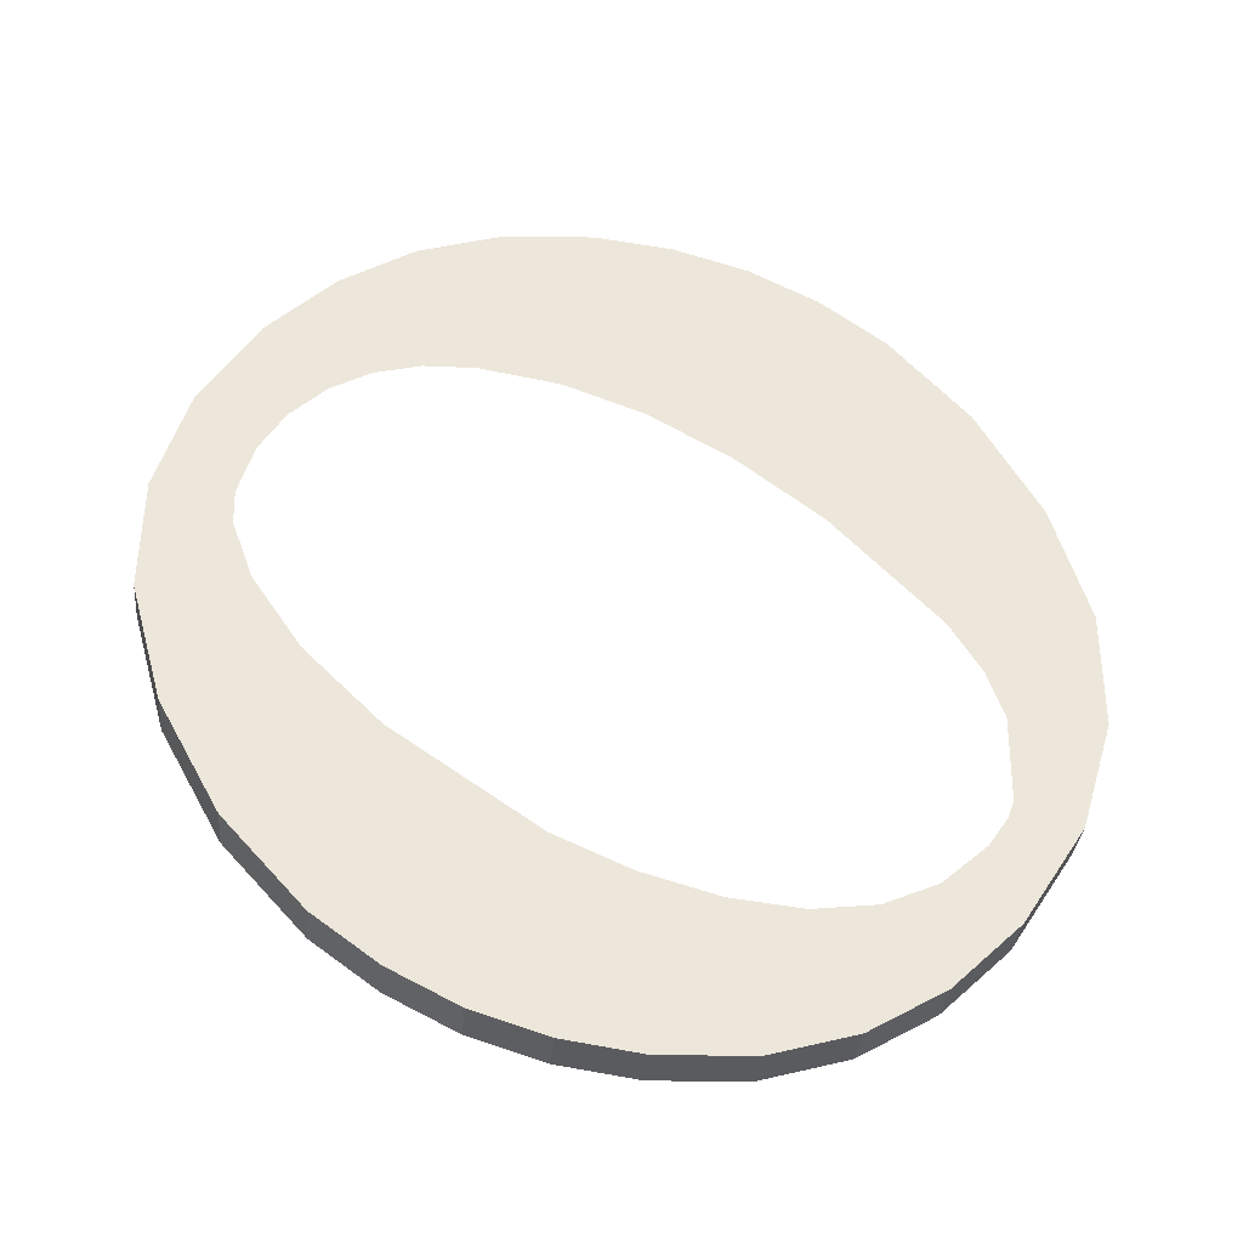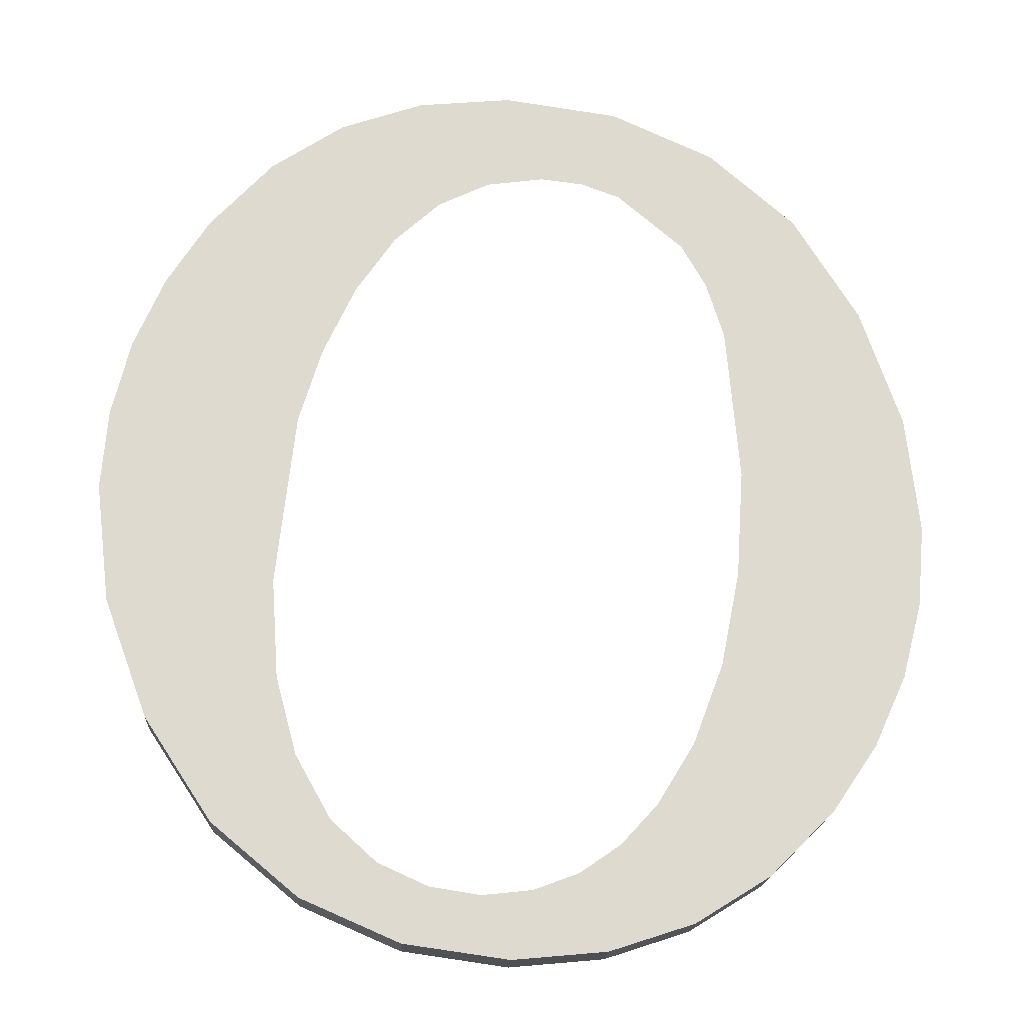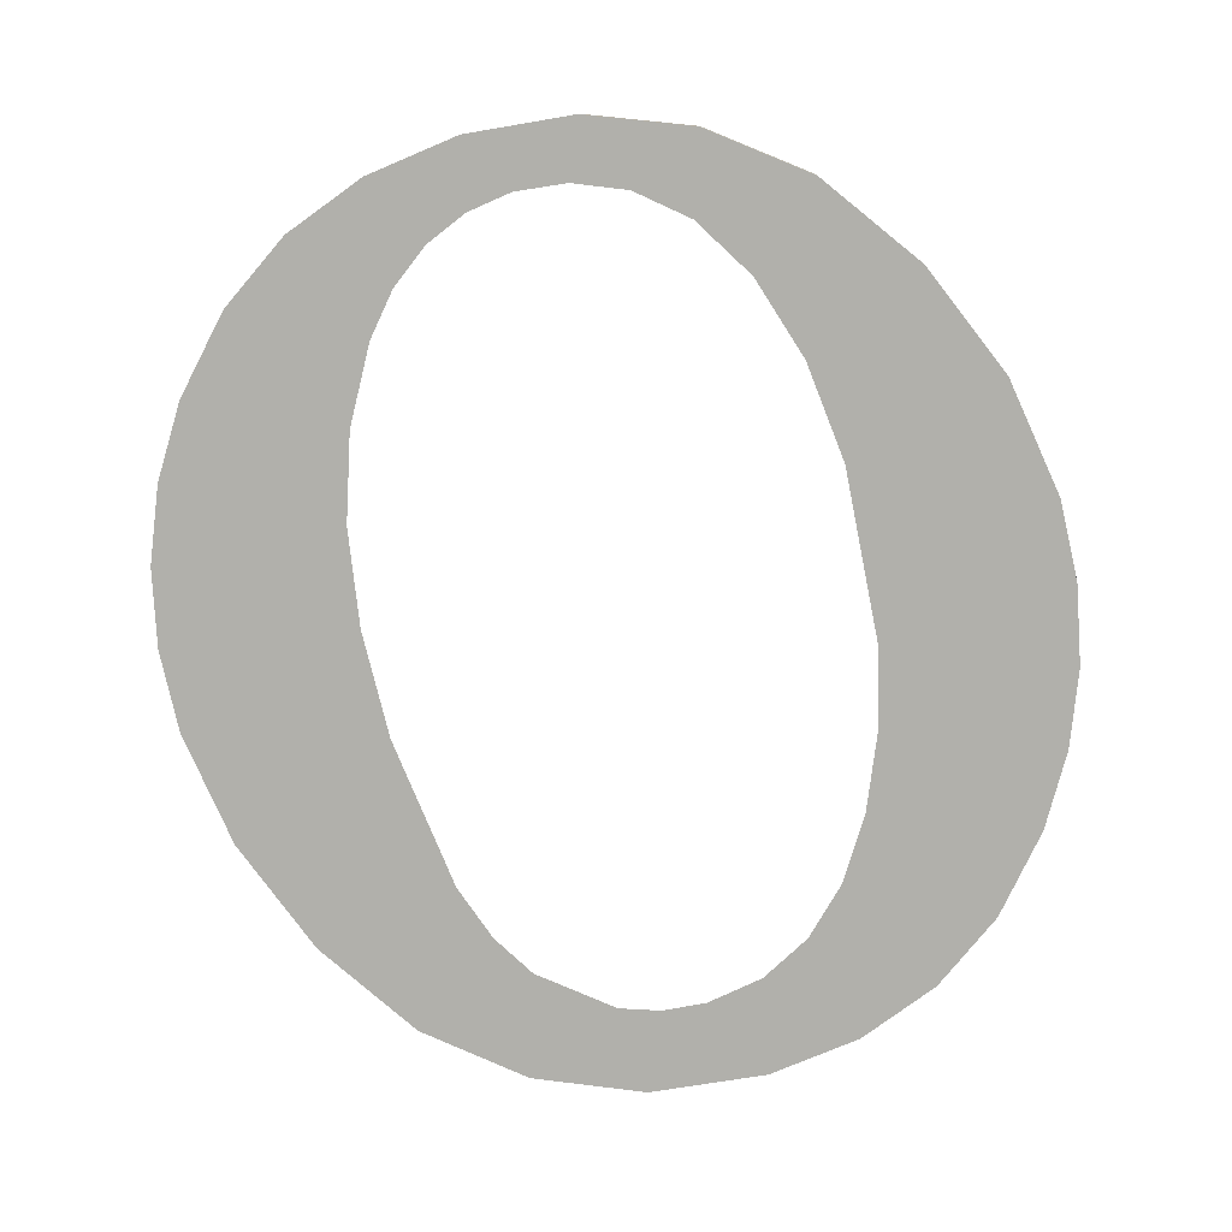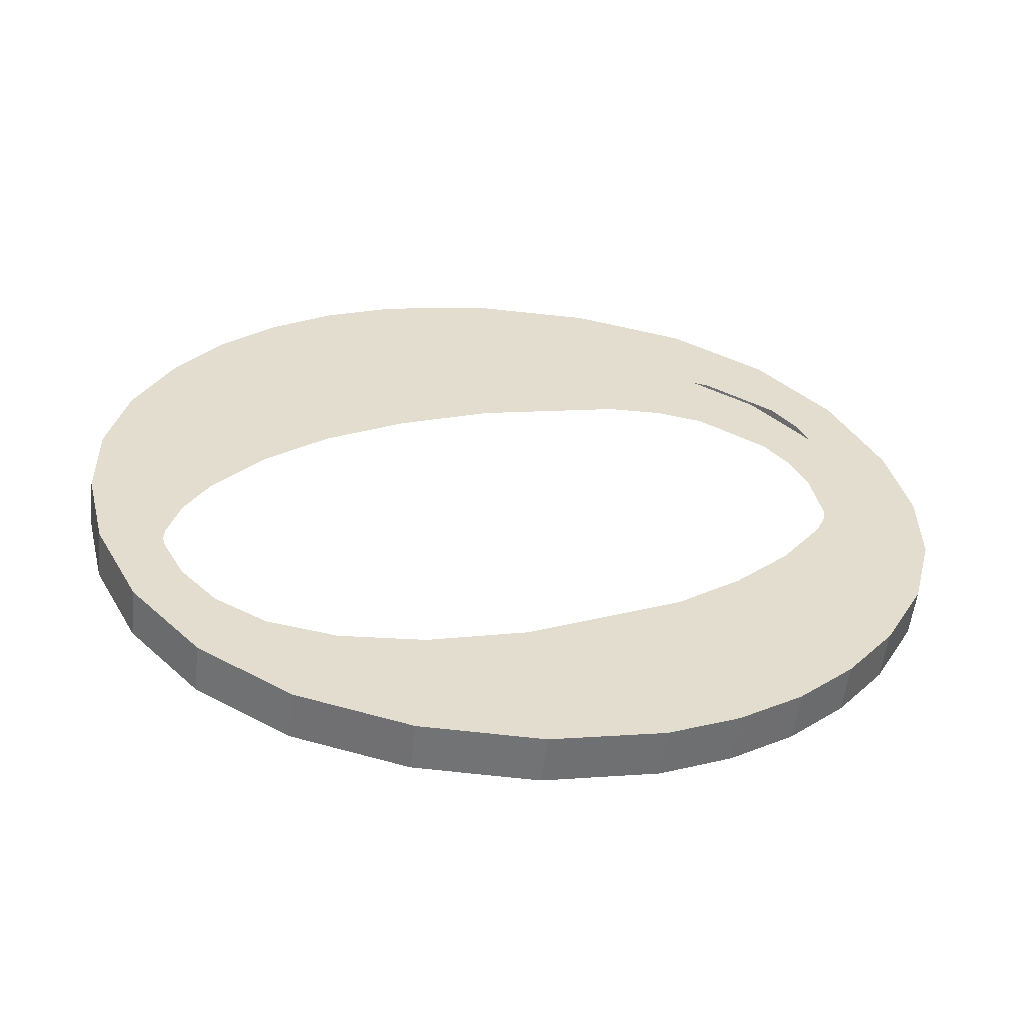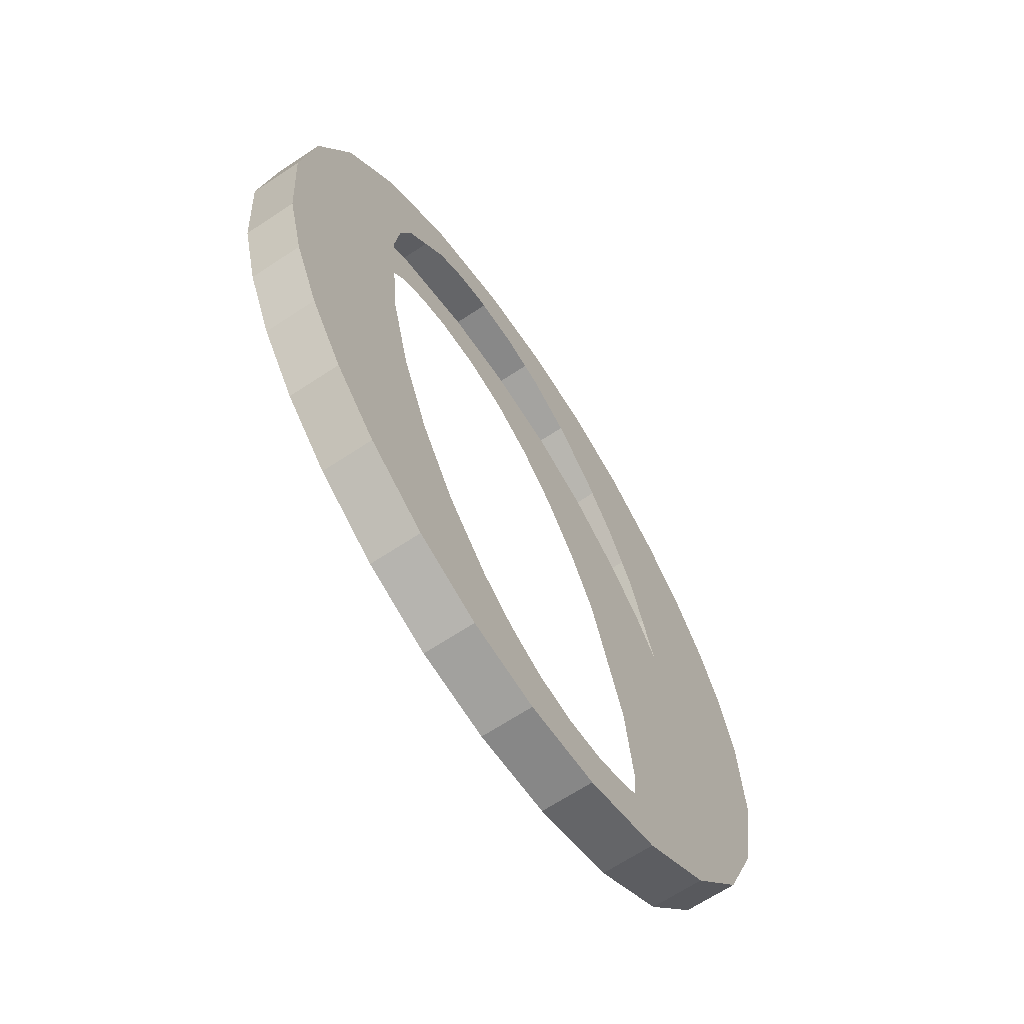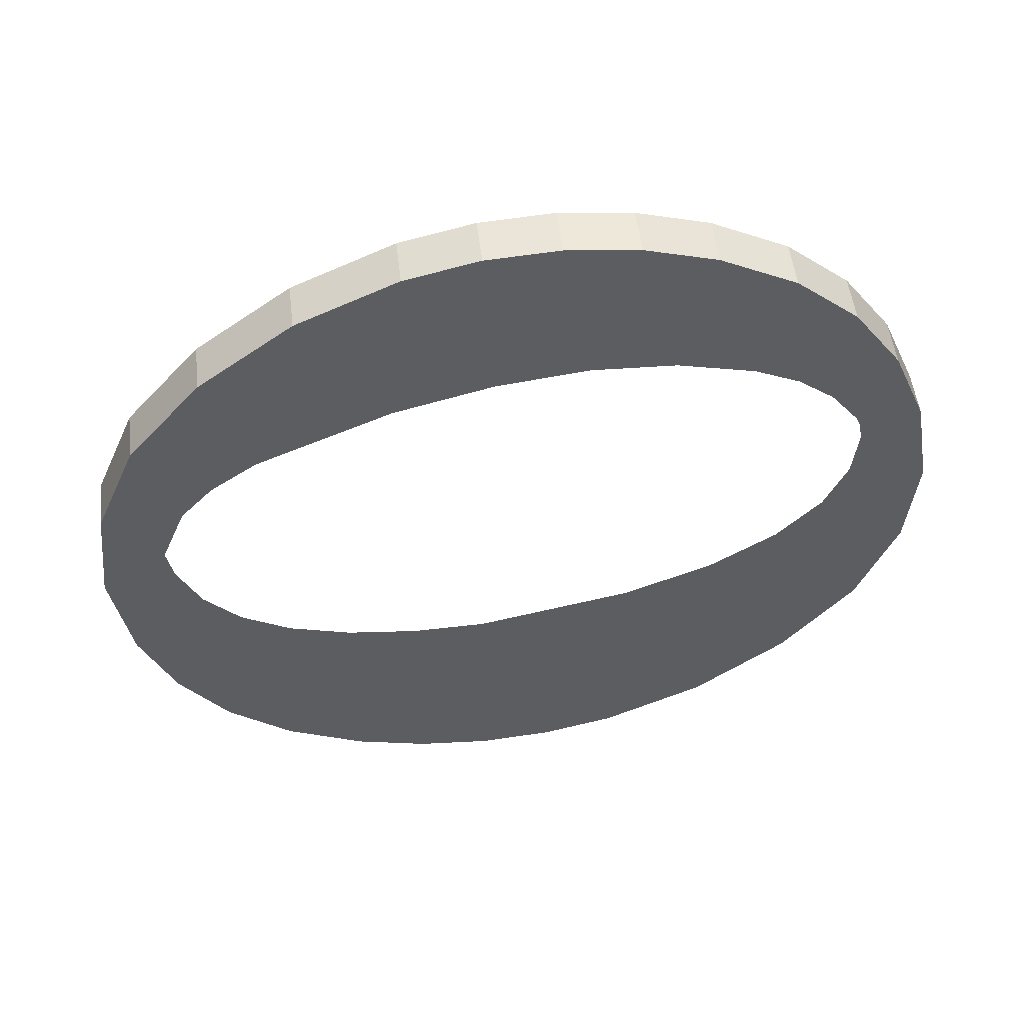
<metadata>
{"format":"obj","ext":"obj","renderer":"f3d","projection":"perspective","resolution":1024,"background":"white","views":[{"elev":51.8,"azim":-49.7,"up":"+Y"},{"elev":-25.8,"azim":-3.2,"up":"+Z"},{"elev":-72.0,"azim":-162.6,"up":"+Y"},{"elev":36.5,"azim":-109.5,"up":"+Y"},{"elev":-53.5,"azim":122.9,"up":"+Z"},{"elev":-36.3,"azim":107.4,"up":"+Y"}]}
</metadata>
<code>
o #ID851
v -0.5587 0.00566 0.08737
v -0.5587 0.005473 0.08886
v -0.5588 0.005548 0.08826
v -0.5586 0.005401 0.08943
v -0.5583 0.005771 0.08649
v -0.5583 0.005334 0.08997
v -0.558 0.00527 0.09048
v -0.5578 0.005867 0.08572
v -0.5576 0.005206 0.09099
v -0.5574 0.005623 0.08767
v -0.5574 0.005723 0.08687
v -0.5571 0.005935 0.08518
v -0.5572 0.005804 0.08623
v -0.5569 0.005863 0.08575
v -0.5564 0.005975 0.08486
v -0.5566 0.005902 0.08544
v -0.5562 0.005923 0.08527
v -0.5556 0.005988 0.08476
v -0.5558 0.00593 0.08522
v -0.5554 0.005925 0.08526
v -0.5549 0.005979 0.08483
v -0.5551 0.005909 0.08539
v -0.5548 0.005882 0.0856
v -0.5543 0.005953 0.08504
v -0.5545 0.005844 0.0859
v -0.5542 0.005776 0.08644
v -0.5537 0.005909 0.08539
v -0.554 0.005697 0.08708
v -0.5538 0.005605 0.08781
v -0.5538 0.005503 0.08863
v -0.5573 0.005457 0.08899
v -0.557 0.00516 0.09136
v -0.5571 0.005383 0.08958
v -0.5569 0.005316 0.09012
v -0.5564 0.005132 0.09158
v -0.5566 0.005259 0.09057
v -0.5562 0.005219 0.09089
v -0.5557 0.005123 0.09165
v -0.5558 0.005194 0.09108
v -0.5554 0.005186 0.09115
v -0.5548 0.005137 0.09154
v -0.555 0.005191 0.09111
v -0.5547 0.005204 0.09101
v -0.554 0.00518 0.0912
v -0.5542 0.005258 0.09058
v -0.554 0.0053 0.09024
v -0.5534 0.005251 0.09063
v -0.5539 0.005354 0.08981
v -0.5532 0.005847 0.08588
v -0.5529 0.005349 0.08985
v -0.5529 0.005785 0.08638
v -0.5526 0.005718 0.08691
v -0.5525 0.005461 0.08896
v -0.5525 0.005647 0.08748
v -0.5524 0.005571 0.08808
v -0.5556 0.006376 0.08481
v -0.5549 0.005979 0.08483
v -0.5556 0.005988 0.08476
v -0.5549 0.006367 0.08488
v -0.5549 0.006367 0.08488
v -0.5543 0.005953 0.08504
v -0.5549 0.005979 0.08483
v -0.5543 0.006341 0.08509
v -0.5543 0.006341 0.08509
v -0.5537 0.005909 0.08539
v -0.5543 0.005953 0.08504
v -0.5537 0.006297 0.08544
v -0.5537 0.005909 0.08539
v -0.5532 0.006235 0.08593
v -0.5532 0.005847 0.08588
v -0.5537 0.006297 0.08544
v -0.5532 0.005847 0.08588
v -0.5529 0.006173 0.08642
v -0.5529 0.005785 0.08638
v -0.5532 0.006235 0.08593
v -0.5529 0.005785 0.08638
v -0.5526 0.006106 0.08696
v -0.5526 0.005718 0.08691
v -0.5529 0.006173 0.08642
v -0.5526 0.005718 0.08691
v -0.5525 0.006035 0.08753
v -0.5525 0.005647 0.08748
v -0.5526 0.006106 0.08696
v -0.5525 0.005647 0.08748
v -0.5524 0.005959 0.08813
v -0.5524 0.005571 0.08808
v -0.5525 0.006035 0.08753
v -0.5524 0.005571 0.08808
v -0.5525 0.005849 0.08901
v -0.5525 0.005461 0.08896
v -0.5524 0.005959 0.08813
v -0.5525 0.005461 0.08896
v -0.5529 0.005737 0.0899
v -0.5529 0.005349 0.08985
v -0.5525 0.005849 0.08901
v -0.5529 0.005349 0.08985
v -0.5534 0.005639 0.09068
v -0.5534 0.005251 0.09063
v -0.5529 0.005737 0.0899
v -0.5534 0.005639 0.09068
v -0.554 0.00518 0.0912
v -0.5534 0.005251 0.09063
v -0.554 0.005568 0.09125
v -0.554 0.005568 0.09125
v -0.5548 0.005137 0.09154
v -0.554 0.00518 0.0912
v -0.5548 0.005525 0.09159
v -0.5548 0.005525 0.09159
v -0.5557 0.005123 0.09165
v -0.5548 0.005137 0.09154
v -0.5557 0.005511 0.0917
v -0.5557 0.005511 0.0917
v -0.5564 0.005132 0.09158
v -0.5557 0.005123 0.09165
v -0.5564 0.00552 0.09163
v -0.5564 0.00552 0.09163
v -0.557 0.00516 0.09136
v -0.5564 0.005132 0.09158
v -0.557 0.005548 0.09141
v -0.557 0.005548 0.09141
v -0.5576 0.005206 0.09099
v -0.557 0.00516 0.09136
v -0.5576 0.005594 0.09104
v -0.558 0.005658 0.09053
v -0.5576 0.005206 0.09099
v -0.5576 0.005594 0.09104
v -0.558 0.00527 0.09048
v -0.5583 0.005722 0.09002
v -0.558 0.00527 0.09048
v -0.558 0.005658 0.09053
v -0.5583 0.005334 0.08997
v -0.5586 0.005789 0.08948
v -0.5583 0.005334 0.08997
v -0.5583 0.005722 0.09002
v -0.5586 0.005401 0.08943
v -0.5587 0.005861 0.08891
v -0.5586 0.005401 0.08943
v -0.5586 0.005789 0.08948
v -0.5587 0.005473 0.08886
v -0.5588 0.005936 0.08831
v -0.5587 0.005473 0.08886
v -0.5587 0.005861 0.08891
v -0.5588 0.005548 0.08826
v -0.5587 0.006048 0.08742
v -0.5588 0.005548 0.08826
v -0.5588 0.005936 0.08831
v -0.5587 0.00566 0.08737
v -0.5583 0.006159 0.08653
v -0.5587 0.00566 0.08737
v -0.5587 0.006048 0.08742
v -0.5583 0.005771 0.08649
v -0.5578 0.006255 0.08577
v -0.5583 0.005771 0.08649
v -0.5583 0.006159 0.08653
v -0.5578 0.005867 0.08572
v -0.5578 0.006255 0.08577
v -0.5571 0.005935 0.08518
v -0.5578 0.005867 0.08572
v -0.5571 0.006323 0.08523
v -0.5571 0.006323 0.08523
v -0.5564 0.005975 0.08486
v -0.5571 0.005935 0.08518
v -0.5564 0.006362 0.08491
v -0.5564 0.006362 0.08491
v -0.5556 0.005988 0.08476
v -0.5564 0.005975 0.08486
v -0.5556 0.006376 0.08481
v -0.5576 0.005594 0.09104
v -0.5573 0.005845 0.08904
v -0.5574 0.006011 0.08772
v -0.557 0.005548 0.09141
v -0.5571 0.005771 0.08963
v -0.5569 0.005703 0.09017
v -0.5564 0.00552 0.09163
v -0.5566 0.005647 0.09062
v -0.5562 0.005607 0.09094
v -0.5557 0.005511 0.0917
v -0.5558 0.005582 0.09113
v -0.5554 0.005574 0.0912
v -0.5548 0.005525 0.09159
v -0.555 0.005579 0.09116
v -0.5547 0.005592 0.09105
v -0.554 0.005568 0.09125
v -0.5542 0.005645 0.09063
v -0.554 0.005688 0.09029
v -0.5534 0.005639 0.09068
v -0.5539 0.005742 0.08986
v -0.5538 0.00589 0.08868
v -0.5537 0.006297 0.08544
v -0.5532 0.006235 0.08593
v -0.5529 0.005737 0.0899
v -0.5529 0.006173 0.08642
v -0.5526 0.006106 0.08696
v -0.5525 0.005849 0.08901
v -0.5525 0.006035 0.08753
v -0.5524 0.005959 0.08813
v -0.5587 0.005861 0.08891
v -0.5587 0.006048 0.08742
v -0.5588 0.005936 0.08831
v -0.5586 0.005789 0.08948
v -0.5583 0.006159 0.08653
v -0.5583 0.005722 0.09002
v -0.558 0.005658 0.09053
v -0.5578 0.006255 0.08577
v -0.5574 0.006111 0.08692
v -0.5571 0.006323 0.08523
v -0.5572 0.006191 0.08628
v -0.5569 0.006251 0.0858
v -0.5564 0.006362 0.08491
v -0.5566 0.00629 0.08549
v -0.5562 0.006311 0.08532
v -0.5556 0.006376 0.08481
v -0.5558 0.006318 0.08527
v -0.5554 0.006312 0.08531
v -0.5549 0.006367 0.08488
v -0.5551 0.006296 0.08544
v -0.5548 0.00627 0.08565
v -0.5543 0.006341 0.08509
v -0.5545 0.006232 0.08595
v -0.5542 0.006164 0.08649
v -0.554 0.006085 0.08713
v -0.5538 0.005993 0.08786
f 1 2 3
f 3 2 1
f 2 1 4
f 4 1 2
f 4 1 5
f 5 1 4
f 4 5 6
f 6 5 4
f 6 5 7
f 7 5 6
f 7 5 8
f 8 5 7
f 7 8 9
f 9 8 7
f 9 8 10
f 10 8 9
f 10 8 11
f 11 8 10
f 11 8 12
f 12 8 11
f 11 12 13
f 13 12 11
f 13 12 14
f 14 12 13
f 14 12 15
f 15 12 14
f 14 15 16
f 16 15 14
f 16 15 17
f 17 15 16
f 17 15 18
f 18 15 17
f 17 18 19
f 19 18 17
f 19 18 20
f 20 18 19
f 20 18 21
f 21 18 20
f 20 21 22
f 22 21 20
f 22 21 23
f 23 21 22
f 23 21 24
f 24 21 23
f 23 24 25
f 25 24 23
f 25 24 26
f 26 24 25
f 26 24 27
f 27 24 26
f 26 27 28
f 28 27 26
f 28 27 29
f 29 27 28
f 29 27 30
f 30 27 29
f 9 31 32
f 32 31 9
f 31 9 10
f 10 9 31
f 32 31 33
f 33 31 32
f 32 33 34
f 34 33 32
f 32 34 35
f 35 34 32
f 35 34 36
f 36 34 35
f 35 36 37
f 37 36 35
f 35 37 38
f 38 37 35
f 38 37 39
f 39 37 38
f 38 39 40
f 40 39 38
f 38 40 41
f 41 40 38
f 41 40 42
f 42 40 41
f 41 42 43
f 43 42 41
f 41 43 44
f 44 43 41
f 44 43 45
f 45 43 44
f 44 45 46
f 46 45 44
f 44 46 47
f 47 46 44
f 47 46 48
f 48 46 47
f 47 48 30
f 30 48 47
f 47 30 27
f 27 30 47
f 47 27 49
f 49 27 47
f 47 49 50
f 50 49 47
f 50 49 51
f 51 49 50
f 50 51 52
f 52 51 50
f 50 52 53
f 53 52 50
f 53 52 54
f 54 52 53
f 53 54 55
f 55 54 53
f 56 57 58
f 58 57 56
f 57 56 59
f 59 56 57
f 60 61 62
f 62 61 60
f 61 60 63
f 63 60 61
f 64 65 66
f 66 65 64
f 65 64 67
f 67 64 65
f 68 69 70
f 70 69 68
f 69 68 71
f 71 68 69
f 72 73 74
f 74 73 72
f 73 72 75
f 75 72 73
f 76 77 78
f 78 77 76
f 77 76 79
f 79 76 77
f 80 81 82
f 82 81 80
f 81 80 83
f 83 80 81
f 84 85 86
f 86 85 84
f 85 84 87
f 87 84 85
f 88 89 90
f 90 89 88
f 89 88 91
f 91 88 89
f 92 93 94
f 94 93 92
f 93 92 95
f 95 92 93
f 96 97 98
f 98 97 96
f 97 96 99
f 99 96 97
f 100 101 102
f 102 101 100
f 101 100 103
f 103 100 101
f 104 105 106
f 106 105 104
f 105 104 107
f 107 104 105
f 108 109 110
f 110 109 108
f 109 108 111
f 111 108 109
f 112 113 114
f 114 113 112
f 113 112 115
f 115 112 113
f 116 117 118
f 118 117 116
f 117 116 119
f 119 116 117
f 120 121 122
f 122 121 120
f 121 120 123
f 123 120 121
f 124 125 126
f 126 125 124
f 125 124 127
f 127 124 125
f 128 129 130
f 130 129 128
f 129 128 131
f 131 128 129
f 132 133 134
f 134 133 132
f 133 132 135
f 135 132 133
f 136 137 138
f 138 137 136
f 137 136 139
f 139 136 137
f 140 141 142
f 142 141 140
f 141 140 143
f 143 140 141
f 144 145 146
f 146 145 144
f 145 144 147
f 147 144 145
f 148 149 150
f 150 149 148
f 149 148 151
f 151 148 149
f 152 153 154
f 154 153 152
f 153 152 155
f 155 152 153
f 156 157 158
f 158 157 156
f 157 156 159
f 159 156 157
f 160 161 162
f 162 161 160
f 161 160 163
f 163 160 161
f 164 165 166
f 166 165 164
f 165 164 167
f 167 164 165
f 168 169 170
f 170 169 168
f 169 168 171
f 171 168 169
f 169 171 172
f 172 171 169
f 172 171 173
f 173 171 172
f 173 171 174
f 174 171 173
f 173 174 175
f 175 174 173
f 175 174 176
f 176 174 175
f 176 174 177
f 177 174 176
f 176 177 178
f 178 177 176
f 178 177 179
f 179 177 178
f 179 177 180
f 180 177 179
f 179 180 181
f 181 180 179
f 181 180 182
f 182 180 181
f 182 180 183
f 183 180 182
f 182 183 184
f 184 183 182
f 184 183 185
f 185 183 184
f 185 183 186
f 186 183 185
f 185 186 187
f 187 186 185
f 187 186 188
f 188 186 187
f 188 186 189
f 189 186 188
f 189 186 190
f 190 186 189
f 190 186 191
f 191 186 190
f 190 191 192
f 192 191 190
f 192 191 193
f 193 191 192
f 193 191 194
f 194 191 193
f 193 194 195
f 195 194 193
f 195 194 196
f 196 194 195
f 197 198 199
f 199 198 197
f 198 197 200
f 200 197 198
f 198 200 201
f 201 200 198
f 201 200 202
f 202 200 201
f 201 202 203
f 203 202 201
f 201 203 204
f 204 203 201
f 204 203 168
f 168 203 204
f 204 168 170
f 170 168 204
f 204 170 205
f 205 170 204
f 204 205 206
f 206 205 204
f 206 205 207
f 207 205 206
f 206 207 208
f 208 207 206
f 206 208 209
f 209 208 206
f 209 208 210
f 210 208 209
f 209 210 211
f 211 210 209
f 209 211 212
f 212 211 209
f 212 211 213
f 213 211 212
f 212 213 214
f 214 213 212
f 212 214 215
f 215 214 212
f 215 214 216
f 216 214 215
f 215 216 217
f 217 216 215
f 215 217 218
f 218 217 215
f 218 217 219
f 219 217 218
f 218 219 220
f 220 219 218
f 218 220 189
f 189 220 218
f 189 220 221
f 221 220 189
f 189 221 222
f 222 221 189
f 189 222 188
f 188 222 189

</code>
